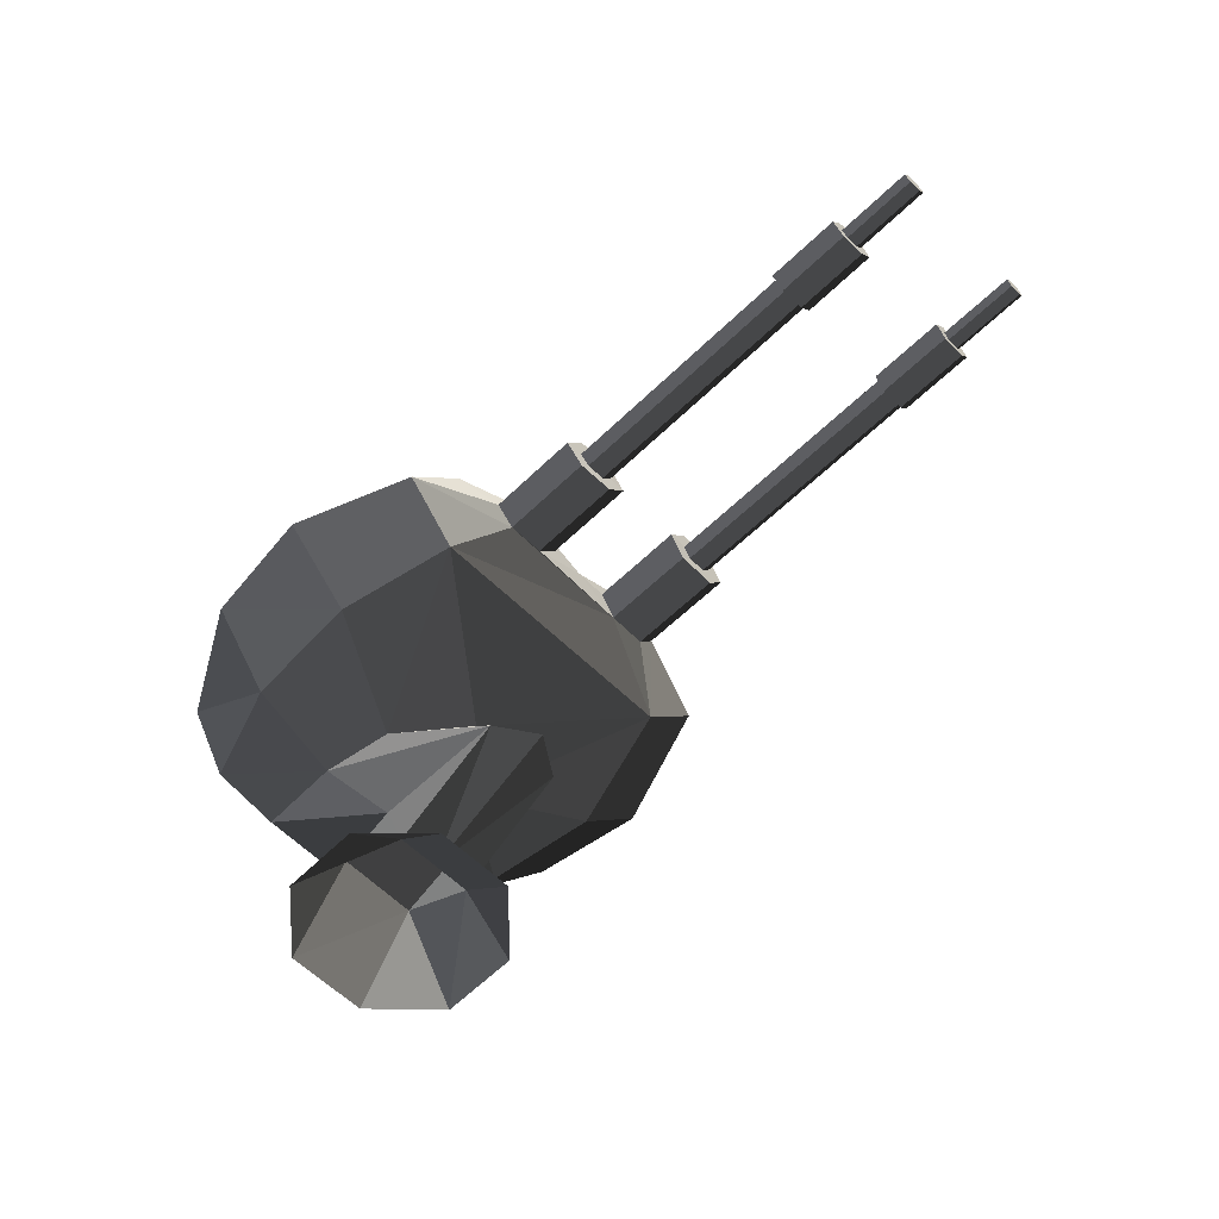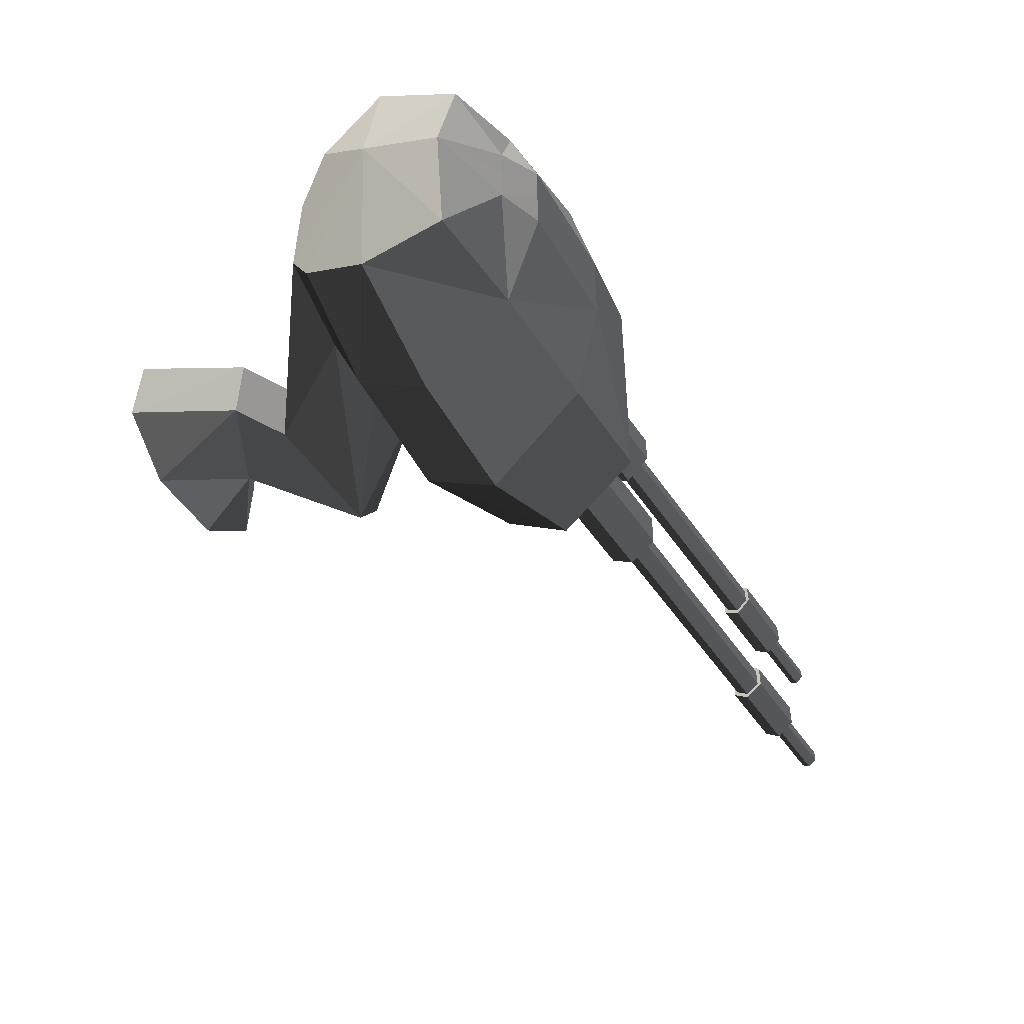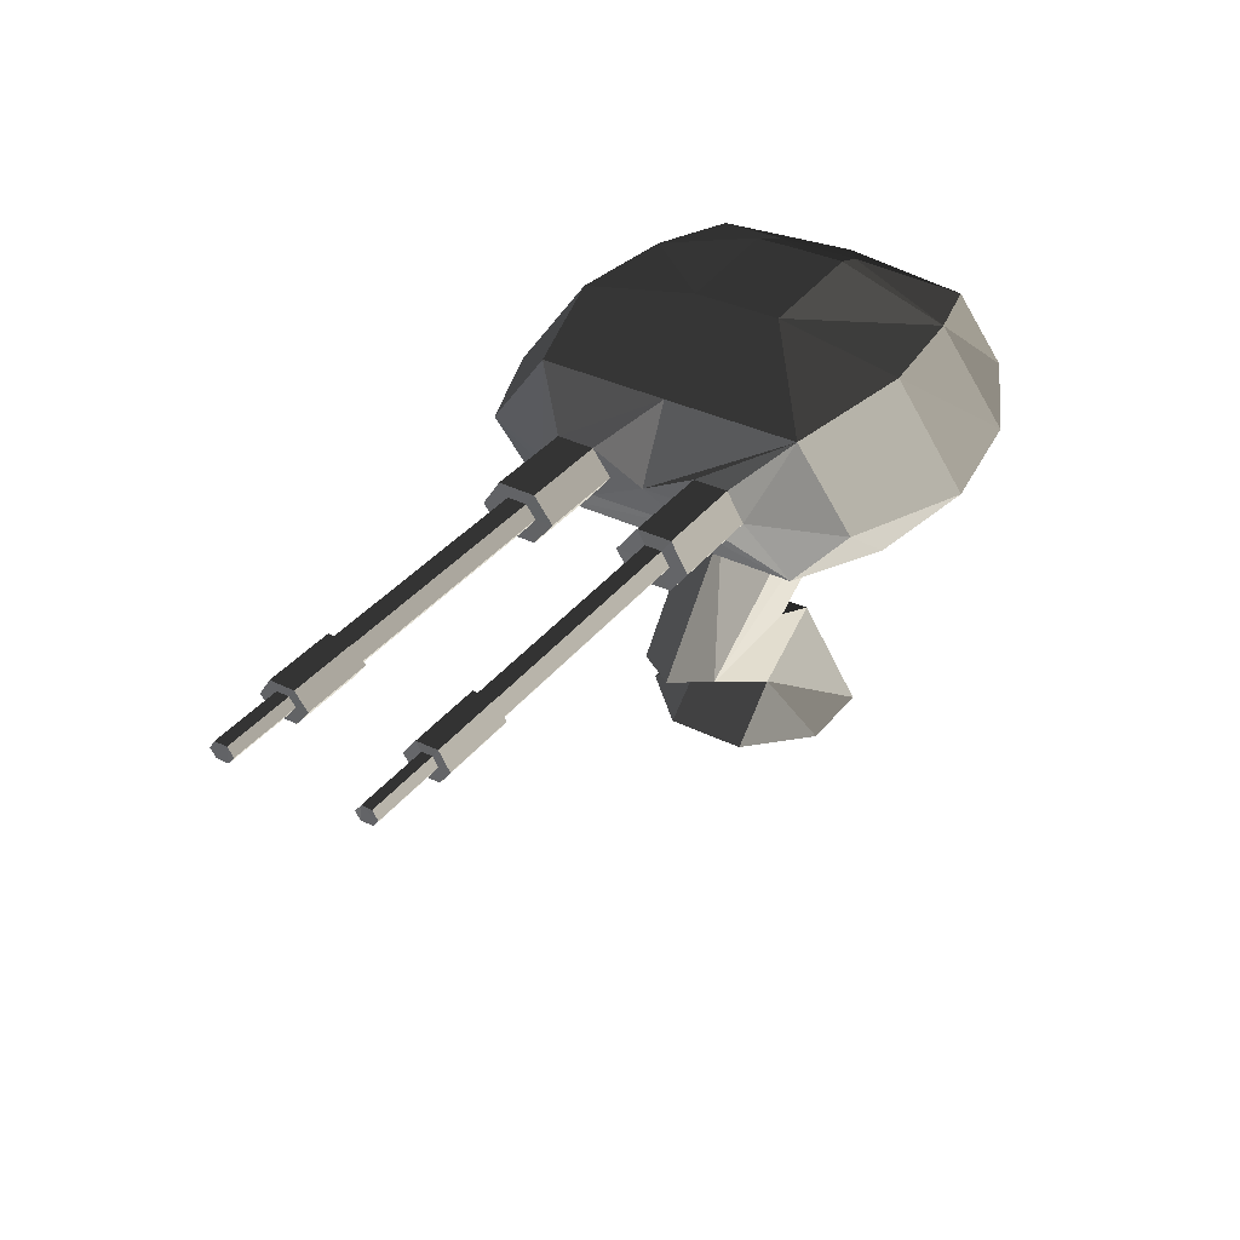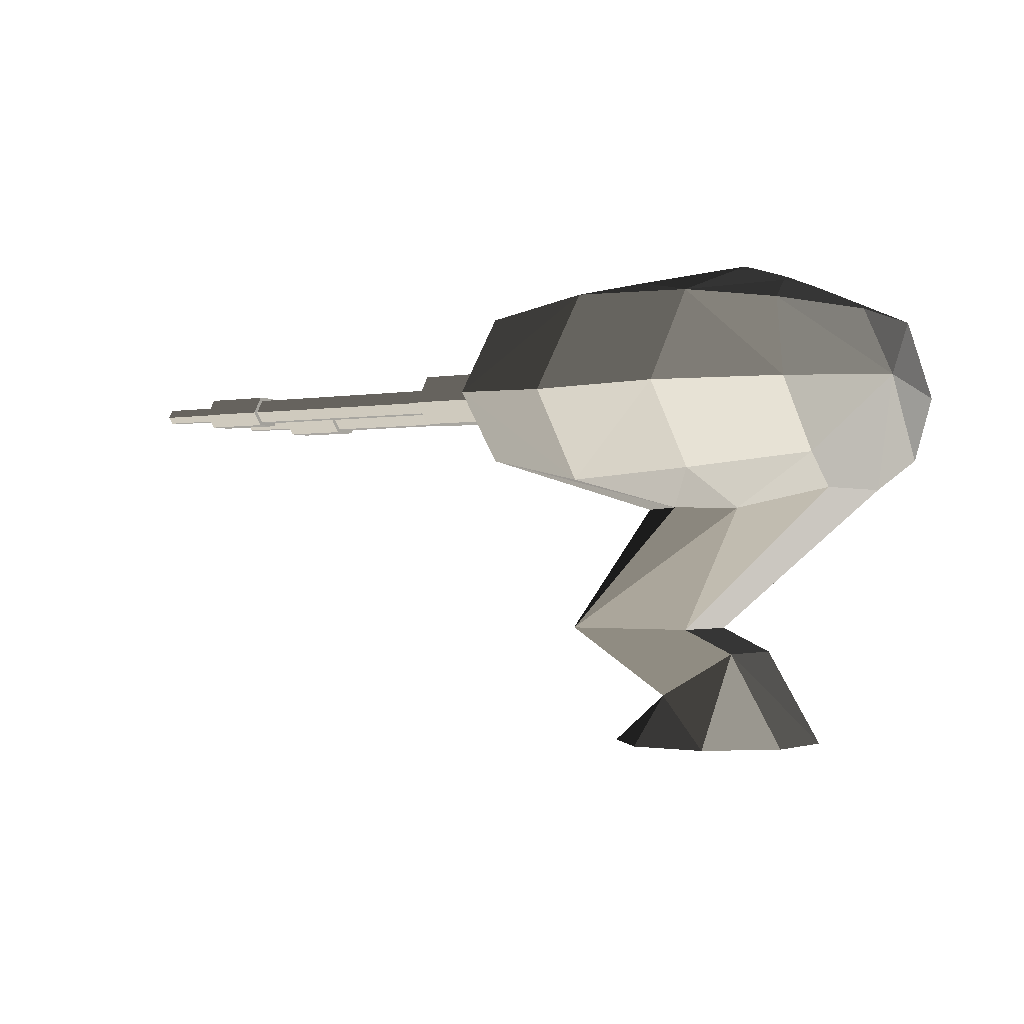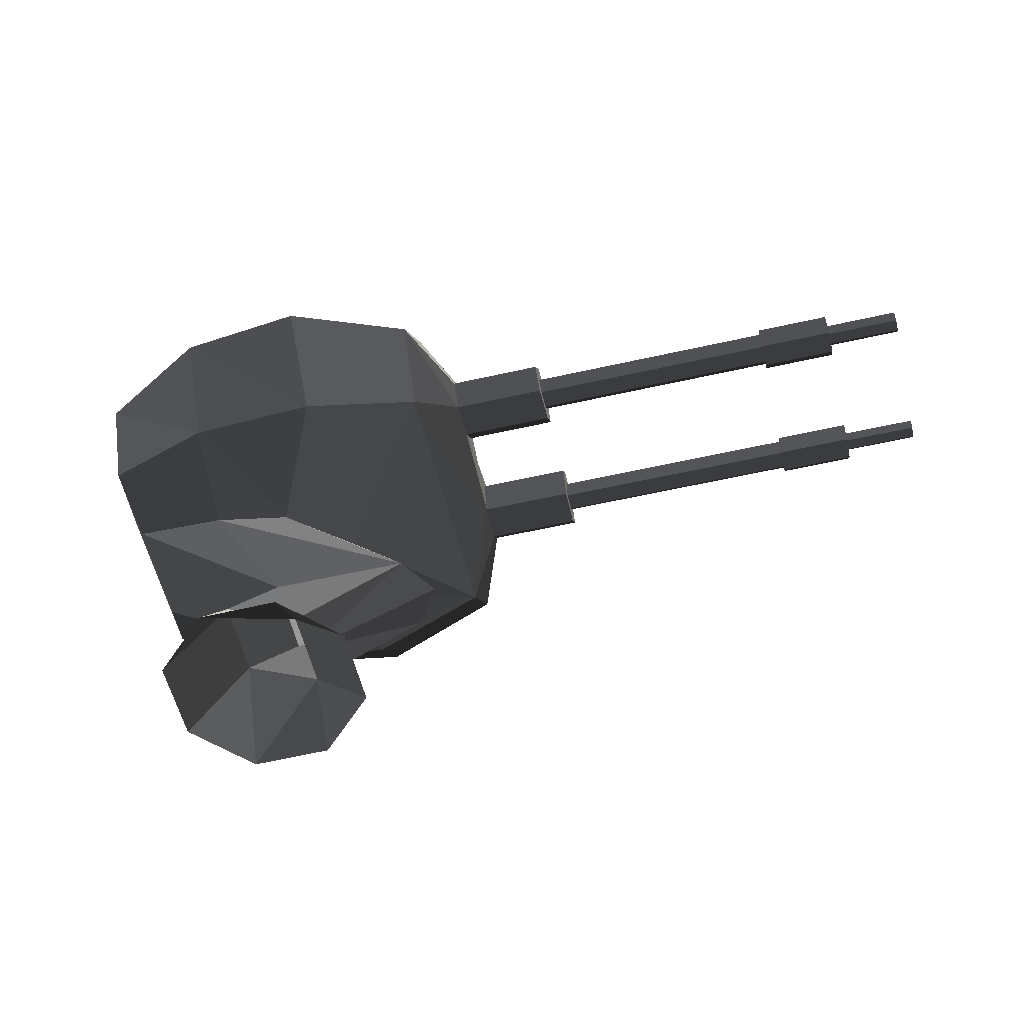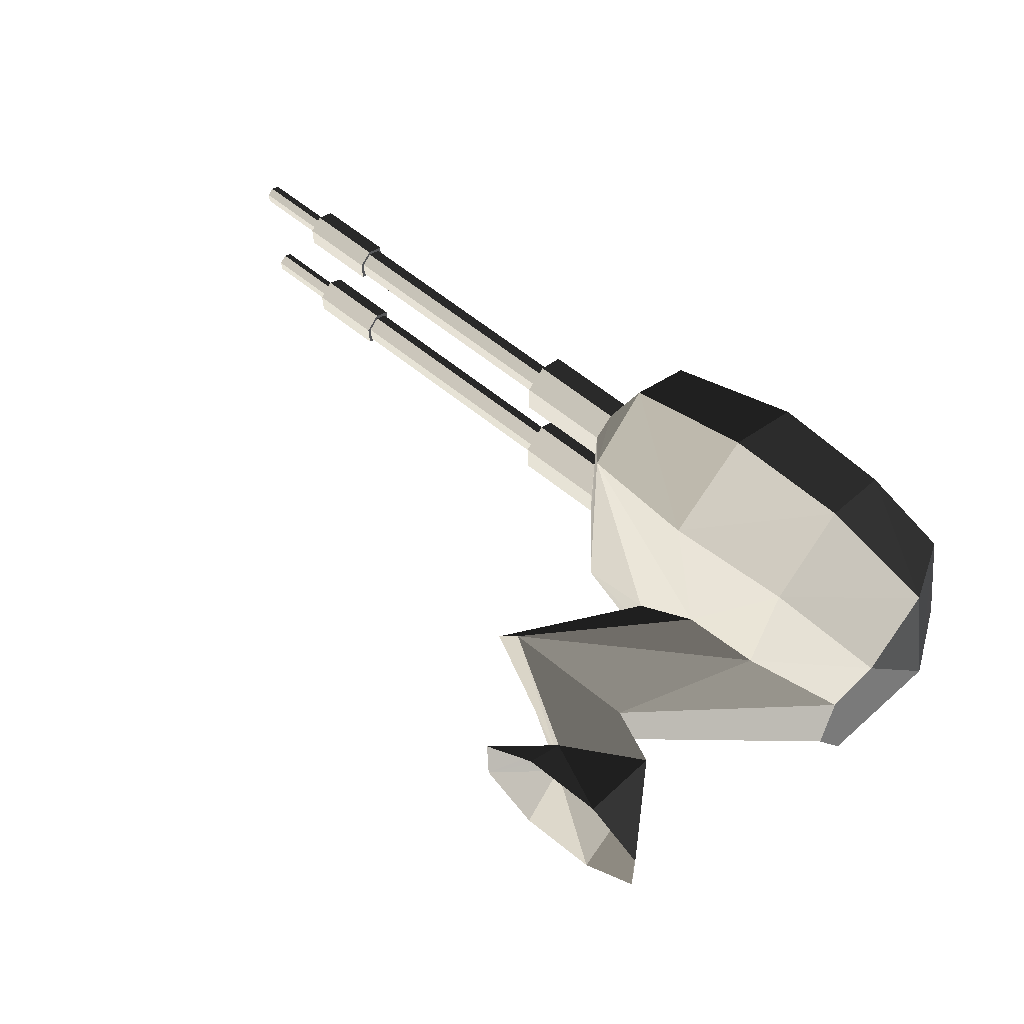
<metadata>
{"format":"obj","ext":"obj","renderer":"f3d","projection":"perspective","resolution":1024,"background":"white","views":[{"elev":-60.7,"azim":-135.5,"up":"+Y"},{"elev":-51.1,"azim":123.3,"up":"+Z"},{"elev":35.3,"azim":-57.6,"up":"+Y"},{"elev":-1.4,"azim":35.7,"up":"+Y"},{"elev":-58.3,"azim":-166.9,"up":"+Y"},{"elev":63.5,"azim":39.2,"up":"+Z"}]}
</metadata>
<code>
v  0.5765 0.0188 1.752
v  1.596 0.0188 0.7112
v  0.5754 1.687 0.6754
v  -1.888 0.0188 0.699
v  -0.8476 0.0188 1.733
v  -0.8699 0.883 0.6821
v  -1.87 0.0188 -0.7442
v  -0.8643 0.883 -0.0032
v  -0.855 0.0188 -1.752
v  -0.855 0.883 -0.7418
v  0.574 0.0188 -1.733
v  0.5764 1.687 -0.7486
v  1.615 0.0188 -0.7568
v  -2.85 2.113 0.6821
v  -3.316 2.113 -0.0235
v  -0.3842 2.113 -0.7486
v  -0.3853 2.113 0.6754
v  -1.563 4.366 0.0068
v  2.69 4.685 0.9569
v  -2.835 2.113 -0.7418
v  0.9653 4.344 -1.194
v  0.9641 4.344 1.128
v  -3.447 7.9 -0.0583
v  -1.2 8.603 -0.8341
v  -3.412 7.9 -2.451
v  2.909 7.9 -0.0221
v  1.681 8.438 -0.7486
v  1.671 8.438 0.0033
v  -1.202 8.134 -3.063
v  0.8868 8.097 2.799
v  -1.217 8.603 0.7735
v  -1.178 8.138 3.006
v  -0.4361 4.374 0.9662
v  0.9005 5.011 2.798
v  -1.285 4.838 2.995
v  -3.412 5.257 -2.451
v  -1.379 4.847 -3.046
v  -0.4153 4.219 -1.023
v  -3.476 5.257 2.407
v  0.9182 6.441 4
v  -1.204 6.364 4.29
v  -3.412 6.481 -3.476
v  -1.284 6.365 -4.338
v  2.645 7.9 -2.474
v  3.447 6.699 -0.0464
v  2.912 6.481 -2.95
v  2.907 6.481 3.043
v  2.44 7.9 2.385
v  2.907 5.257 2.023
v  2.912 5.257 -2.16
v  -1.208 8.603 -0.0213
v  0.9463 8.725 -0.8639
v  -5.81 6.092 0.8296
v  -5.815 6.545 0.8682
v  -5.825 6.543 0.5286
v  -5.803 6.778 1.349
v  -10.38 6.78 1.049
v  -10.38 6.778 1.349
v  -10.38 6.527 1.497
v  -5.802 6.527 1.497
v  -5.803 6.094 1.522
v  -5.808 6.327 1.014
v  -5.804 6.328 1.35
v  -10.38 6.328 1.35
v  -5.803 6.78 1.049
v  -5.799 7.028 0.9008
v  -5.799 7.022 1.52
v  -10.39 6.327 1.014
v  -10.39 6.545 0.8682
v  -5.797 6.506 1.826
v  -5.804 6.78 -1.538
v  -10.38 6.525 -1.704
v  -10.39 6.78 -1.538
v  -5.81 6.311 -1.53
v  -5.803 6.525 -1.704
v  -5.813 6.78 -1.182
v  -10.4 6.78 -1.182
v  -5.817 6.315 -1.188
v  -10.39 6.311 -1.53
v  -4.095 6.092 0.8296
v  -4.099 6.092 -1.692
v  -5.824 6.1 -1.028
v  -5.814 6.547 -1.006
v  -4.085 6.508 -2.03
v  -4.088 7.003 -1.708
v  -5.816 7.003 -1.016
v  -5.817 6.551 -0.675
v  -5.81 6.092 -1.692
v  -5.796 6.508 -2.03
v  -4.085 7.022 1.52
v  -10.4 6.547 -1.006
v  -10.4 6.315 -1.188
v  -5.798 7.003 -1.708
v  -4.106 7.003 -1.016
v  -4.111 6.547 -0.0526
v  -3.476 7.9 2.407
v  -4.083 6.506 1.826
v  -3.476 6.481 3.442
v  -4.11 6.543 0.5286
v  -4.084 7.028 0.9008
v  -4.088 6.094 1.522
v  -4.113 6.1 -1.028
v  -4.111 6.551 -0.675
v  -10.38 6.848 -1.59
v  -10.39 6.244 -1.579
v  -10.38 6.52 -1.803
v  -10.4 6.249 -1.139
v  -10.4 6.848 -1.131
v  -10.4 6.549 -0.9054
v  -10.39 6.264 0.965
v  -10.4 6.545 0.7778
v  -10.38 6.265 1.396
v  -10.38 6.843 1.394
v  -10.38 6.522 1.585
v  -10.38 6.846 1.009
v  -11.75 6.264 0.965
v  -11.76 6.545 0.7778
v  -11.75 6.265 1.396
v  -11.74 6.522 1.585
v  -11.74 6.846 1.009
v  -11.74 6.843 1.394
v  -11.73 6.52 -1.803
v  -11.73 6.848 -1.59
v  -11.75 6.549 -0.9054
v  -11.75 6.249 -1.139
v  -11.75 6.848 -1.131
v  -11.74 6.244 -1.579
v  -11.74 6.532 -1.581
v  -11.74 6.696 -1.474
v  -11.74 6.546 -1.132
v  -11.75 6.396 -1.249
v  -11.74 6.696 -1.245
v  -11.74 6.394 -1.469
v  -13.1 6.532 -1.581
v  -13.1 6.696 -1.474
v  -13.11 6.546 -1.132
v  -13.11 6.396 -1.249
v  -13.11 6.696 -1.245
v  -13.11 6.394 -1.469
v  -11.75 6.546 0.989
v  -11.75 6.41 1.08
v  -11.75 6.535 1.38
v  -11.75 6.411 1.289
v  -11.75 6.691 1.288
v  -11.75 6.692 1.101
v  -13.12 6.41 1.08
v  -13.12 6.546 0.989
v  -13.12 6.411 1.289
v  -13.12 6.535 1.38
v  -13.12 6.692 1.101
v  -13.12 6.691 1.288
v  0.9497 8.725 0.7987
v  1.681 8.438 0.6754
v  0.9426 5.011 -2.874
v  2.692 4.685 -1.033
v  0.9481 8.097 -2.874
v  0.9668 8.725 -0.0072
v  0.9281 6.441 -4.079
g Turret
f 1 2 3
f 4 5 6
f 7 6 8
f 9 7 10
f 11 10 12
f 13 11 12
f 13 3 2
f 1 6 5
f 8 14 15
f 3 16 17
f 10 16 12
f 6 17 14
f 14 18 15
f 16 19 17
f 20 21 16
f 17 22 14
f 23 24 25
f 26 27 28
f 25 24 29
f 30 31 32
f 33 34 35
f 36 37 38
f 18 39 36
f 40 32 41
f 42 29 43
f 37 42 43
f 35 40 41
f 8 20 10
f 20 18 38
f 44 45 46
f 26 45 44
f 47 45 48
f 49 45 47
f 46 45 50
f 51 52 24
f 53 54 55
f 56 57 58
f 56 59 60
f 61 62 53
f 63 59 64
f 54 57 65
f 66 56 67
f 62 64 68
f 54 68 69
f 66 54 65
f 67 60 70
f 71 72 73
f 74 72 75
f 76 73 77
f 78 79 74
f 36 80 81
f 82 83 78
f 25 84 85
f 86 83 87
f 88 75 89
f 82 74 88
f 90 66 67
f 61 60 63
f 86 71 76
f 78 91 92
f 93 75 71
f 83 77 91
f 23 94 95
f 96 97 98
f 80 61 53
f 99 66 100
f 90 70 97
f 99 53 55
f 101 70 61
f 102 88 81
f 81 89 84
f 103 86 87
f 102 87 82
f 39 97 101
f 94 93 86
f 85 89 93
f 72 104 73
f 72 105 106
f 91 107 92
f 91 108 109
f 73 108 77
f 79 107 105
f 69 110 111
f 68 112 110
f 59 112 64
f 59 113 114
f 58 115 113
f 69 115 57
f 111 116 117
f 110 118 116
f 112 119 118
f 113 119 114
f 113 120 121
f 111 120 115
f 104 122 123
f 105 122 106
f 107 124 125
f 109 126 124
f 108 123 126
f 107 127 105
f 123 128 129
f 127 128 122
f 125 130 131
f 126 130 124
f 126 129 132
f 125 133 127
f 129 134 135
f 133 134 128
f 131 136 137
f 130 138 136
f 132 135 138
f 131 139 133
f 116 140 117
f 118 141 116
f 118 142 143
f 121 142 119
f 120 144 121
f 120 140 145
f 140 146 147
f 141 148 146
f 143 149 148
f 144 149 142
f 144 150 151
f 140 150 145
f 150 146 149
f 137 138 134
f 152 51 31
f 23 31 51
f 96 95 100
f 48 45 26
f 26 153 48
f 154 46 50
f 22 49 34
f 34 47 40
f 47 30 40
f 21 50 155
f 156 27 44
f 46 156 44
f 157 27 52
f 153 157 152
f 30 153 152
f 156 24 52
f 158 29 156
f 37 158 154
f 35 98 39
f 98 32 96
f 32 31 96
f 38 154 21
f 33 35 39
f 50 45 155
f 155 45 19
f 49 19 45
f 6 7 4
f 7 8 10
f 9 10 11
f 12 3 13
f 3 6 1
f 6 14 8
f 12 16 3
f 20 16 10
f 3 17 6
f 33 18 14
f 155 19 16
f 21 20 38
f 16 21 155
f 22 17 19
f 14 22 33
f 51 24 23
f 44 27 26
f 152 31 30
f 22 34 33
f 18 36 38
f 39 18 33
f 30 32 40
f 25 29 42
f 36 42 37
f 34 40 35
f 15 20 8
f 15 18 20
f 157 52 51
f 62 54 53
f 65 57 56
f 58 59 56
f 63 62 61
f 60 59 63
f 69 57 54
f 65 56 66
f 63 64 62
f 62 68 54
f 55 54 66
f 56 60 67
f 75 72 71
f 79 72 74
f 71 73 76
f 92 79 78
f 80 39 101
f 95 80 99
f 102 95 103
f 42 81 84
f 102 80 95
f 36 81 42
f 81 80 102
f 80 36 39
f 87 83 82
f 42 84 25
f 76 83 86
f 74 75 88
f 78 74 82
f 100 66 90
f 70 60 61
f 93 71 86
f 83 91 78
f 89 75 93
f 76 77 83
f 85 23 25
f 95 94 103
f 94 23 85
f 90 97 96
f 101 61 80
f 55 66 99
f 67 70 90
f 80 53 99
f 97 70 101
f 82 88 102
f 88 89 81
f 94 86 103
f 103 87 102
f 98 97 39
f 85 93 94
f 84 89 85
f 106 104 72
f 79 105 72
f 109 107 91
f 77 108 91
f 104 108 73
f 92 107 79
f 68 110 69
f 64 112 68
f 114 112 59
f 58 113 59
f 57 115 58
f 111 115 69
f 110 116 111
f 112 118 110
f 114 119 112
f 121 119 113
f 115 120 113
f 117 120 111
f 106 122 104
f 127 122 105
f 109 124 107
f 108 126 109
f 104 123 108
f 125 127 107
f 122 128 123
f 133 128 127
f 124 130 125
f 132 130 126
f 123 129 126
f 131 133 125
f 128 134 129
f 139 134 133
f 130 136 131
f 132 138 130
f 129 135 132
f 137 139 131
f 141 140 116
f 143 141 118
f 119 142 118
f 144 142 121
f 145 144 120
f 117 140 120
f 141 146 140
f 143 148 141
f 142 149 143
f 151 149 144
f 145 150 144
f 147 150 140
f 146 150 147
f 149 146 148
f 150 149 151
f 138 137 136
f 134 138 135
f 137 134 139
f 157 51 152
f 96 31 23
f 95 96 23
f 100 95 99
f 96 100 90
f 28 153 26
f 158 46 154
f 19 49 22
f 49 47 34
f 48 30 47
f 154 50 21
f 52 27 156
f 158 156 46
f 28 27 157
f 28 157 153
f 48 153 30
f 29 24 156
f 43 29 158
f 43 158 37
f 41 98 35
f 41 32 98
f 37 154 38

</code>
